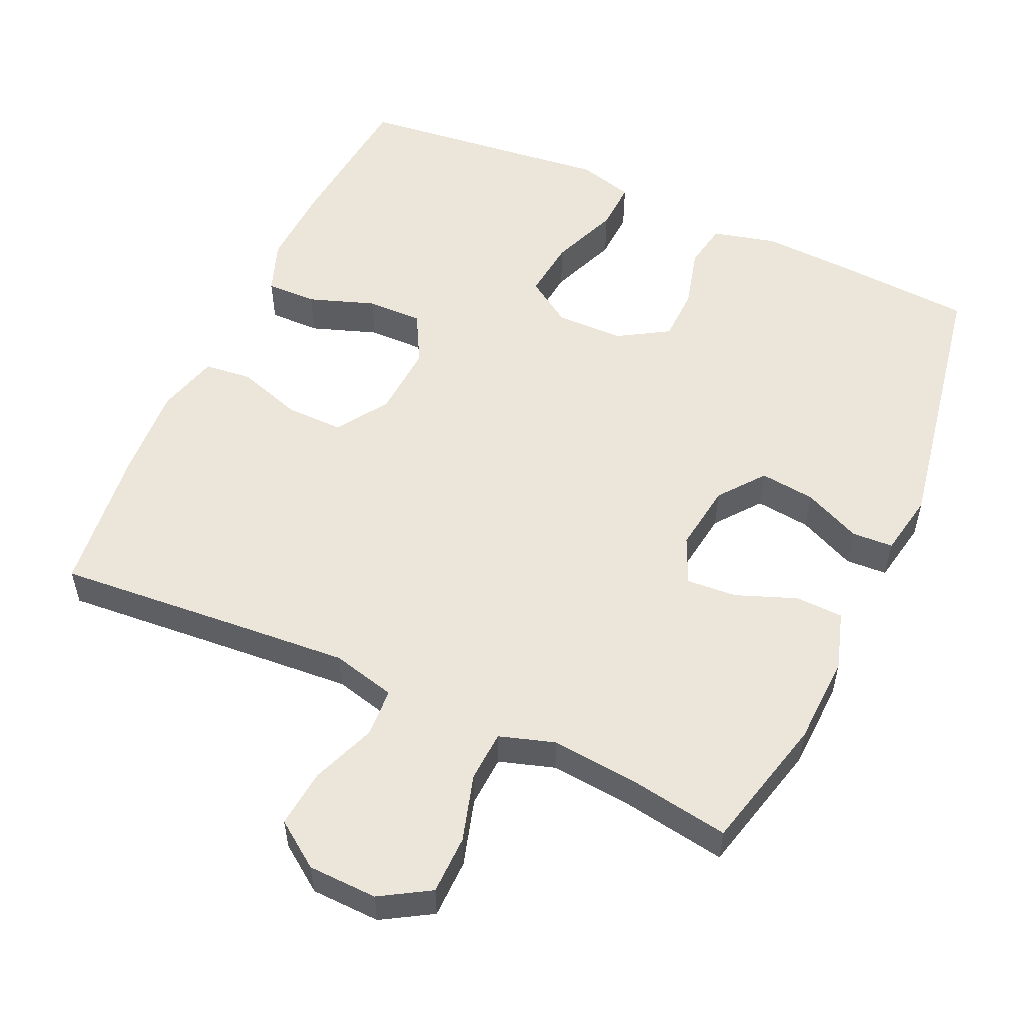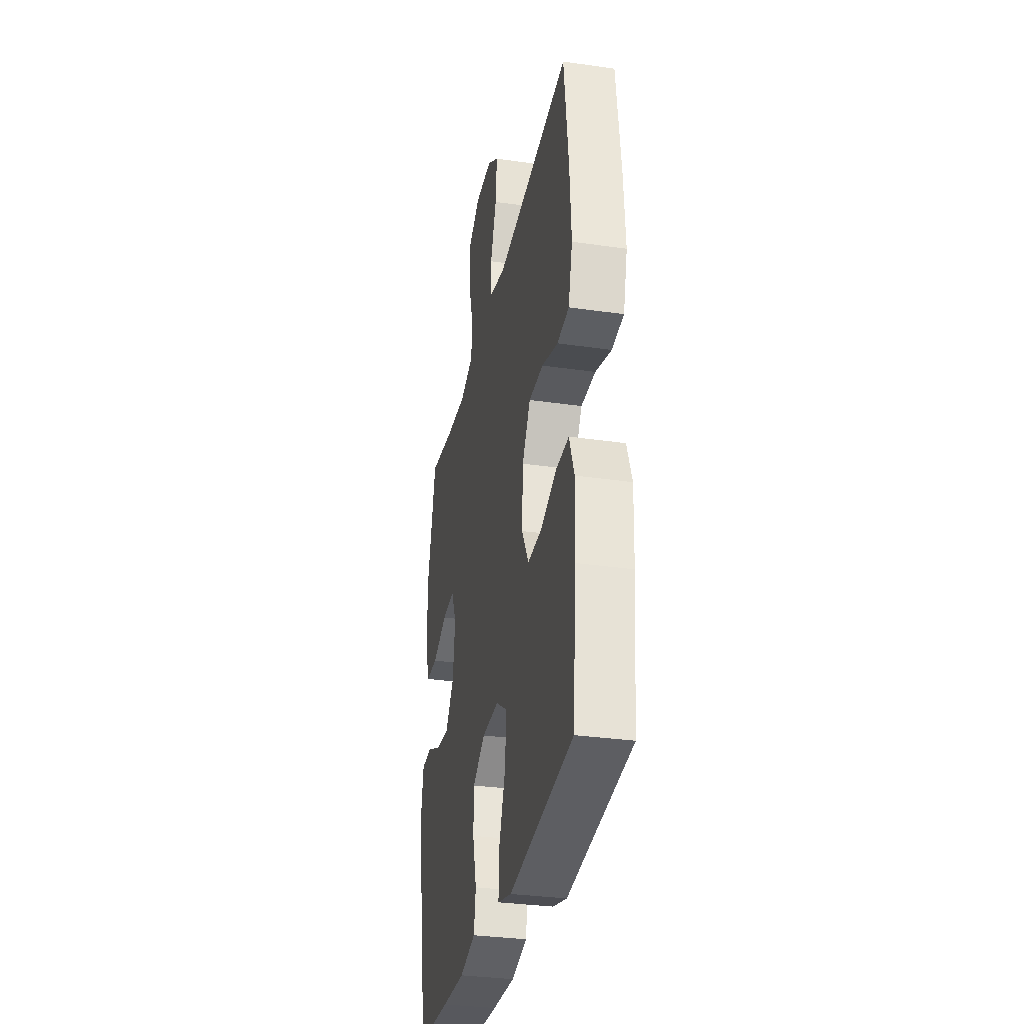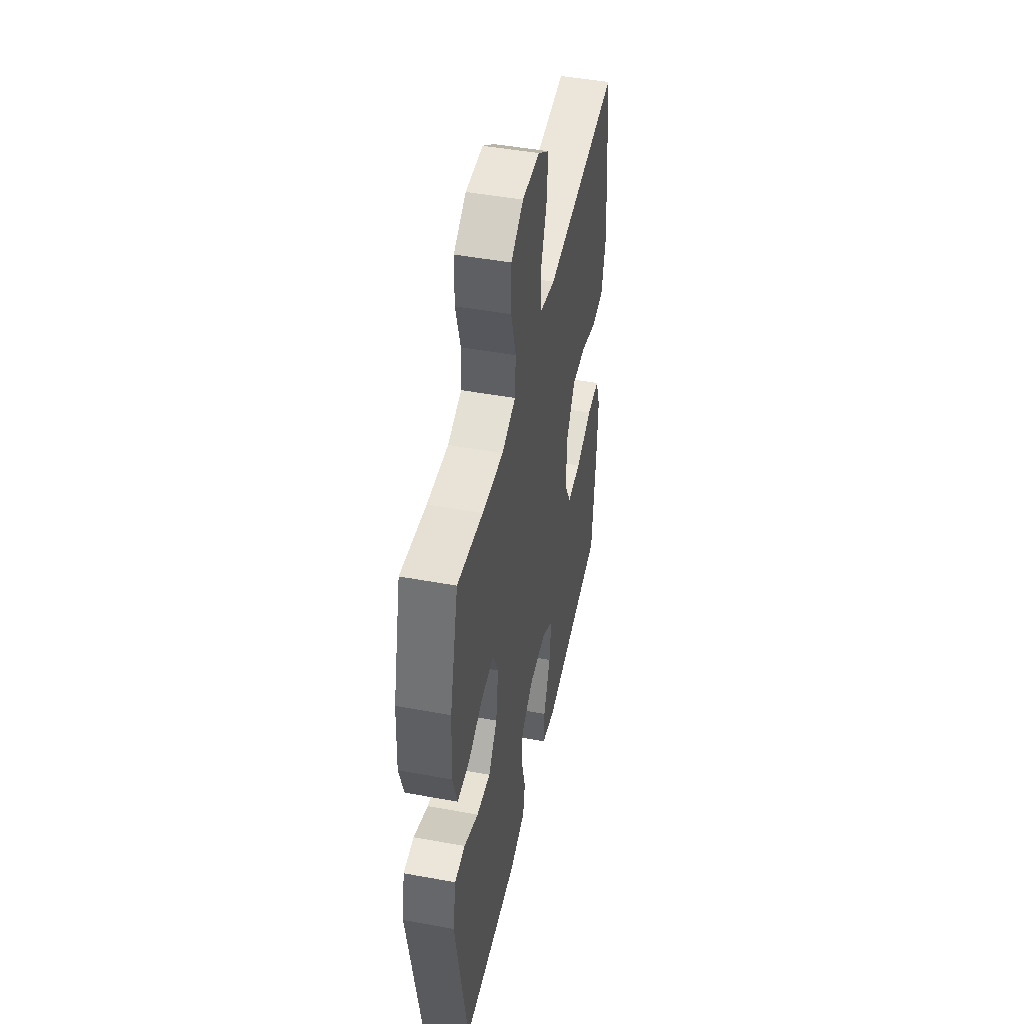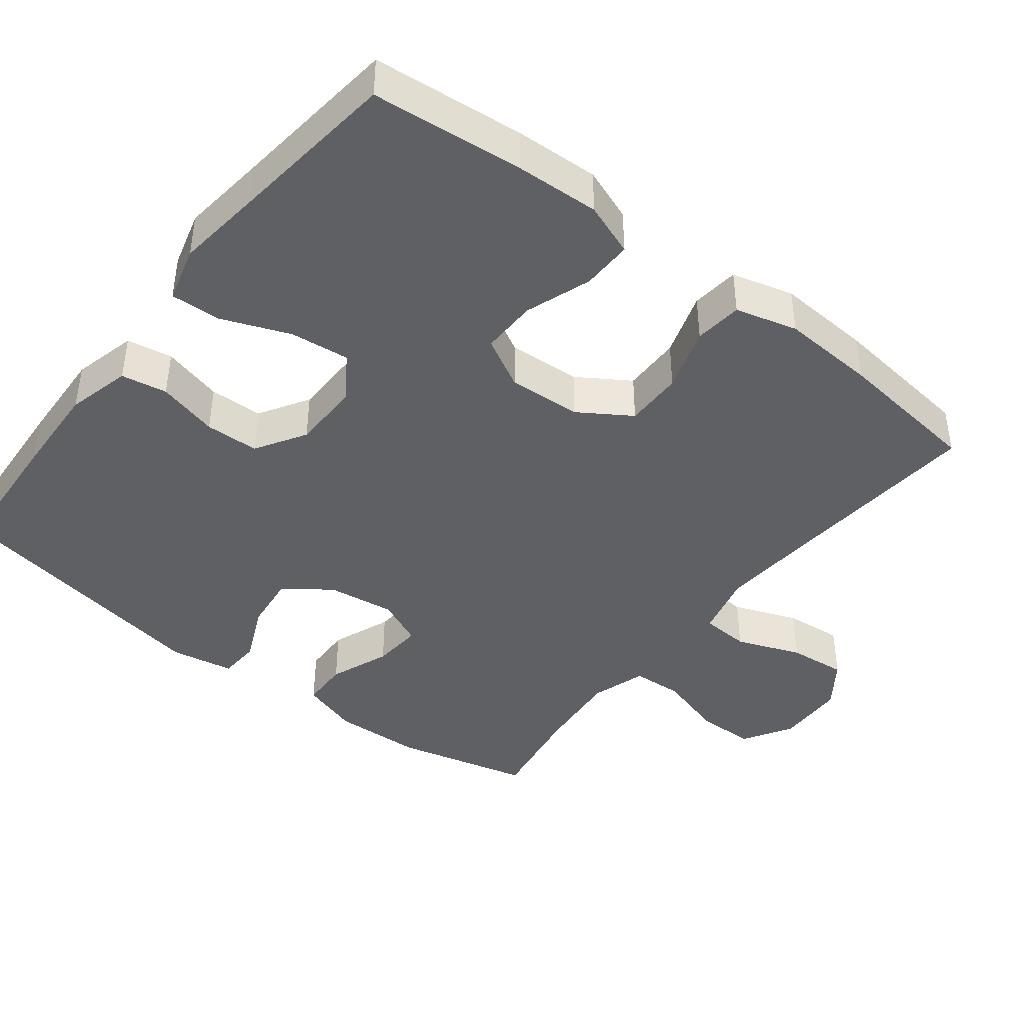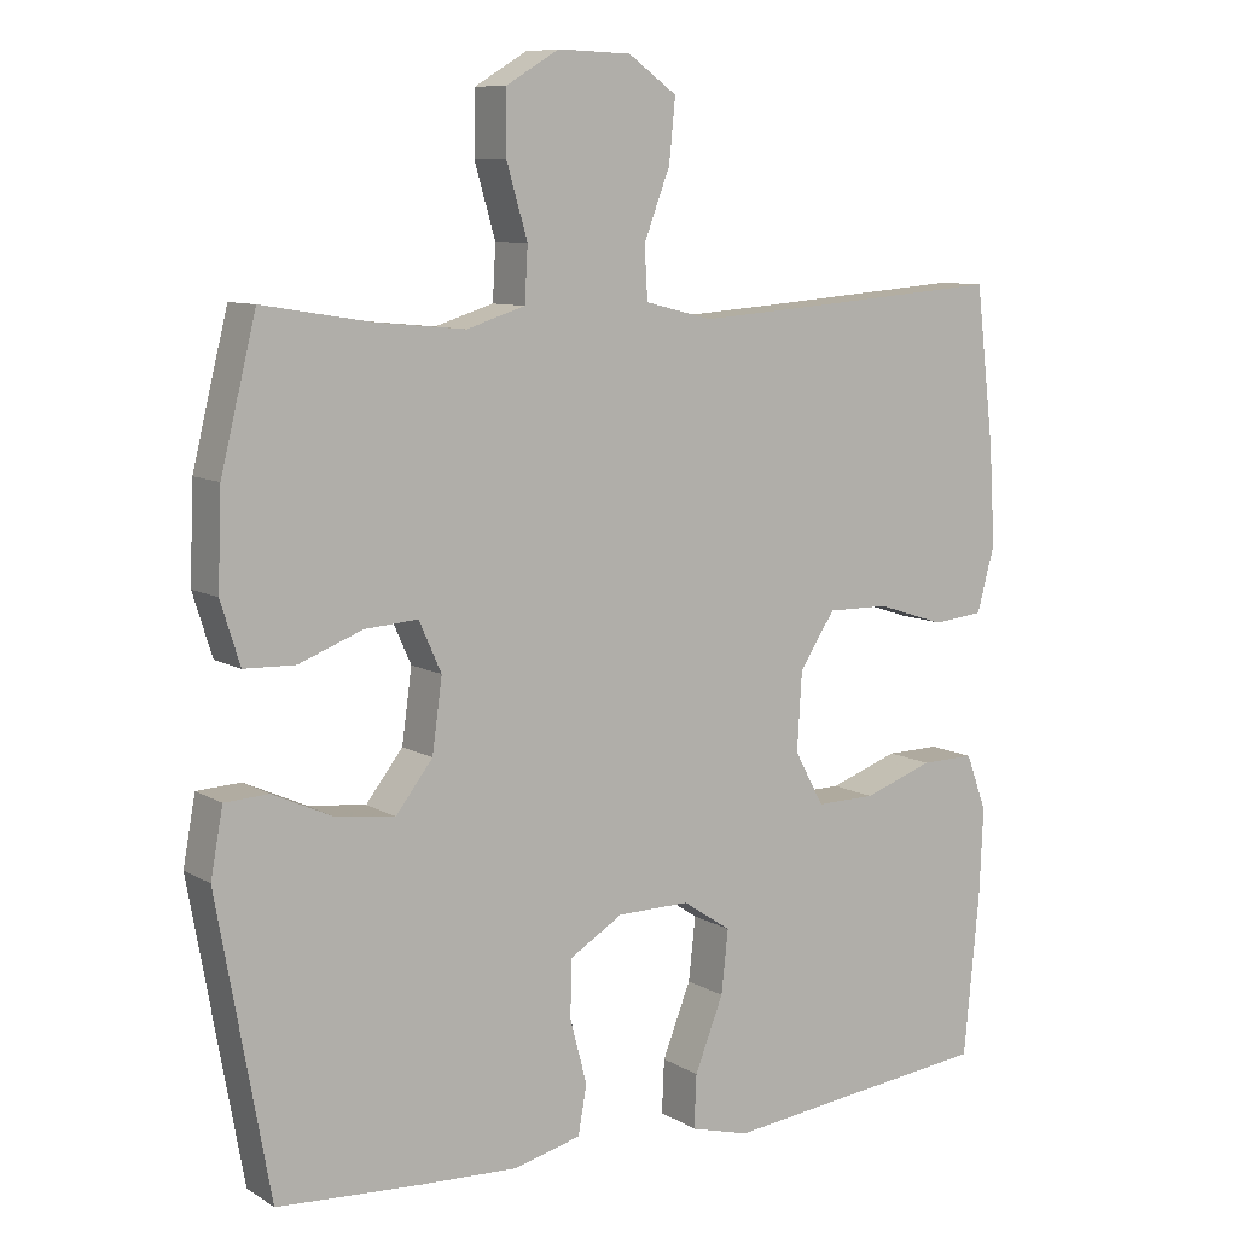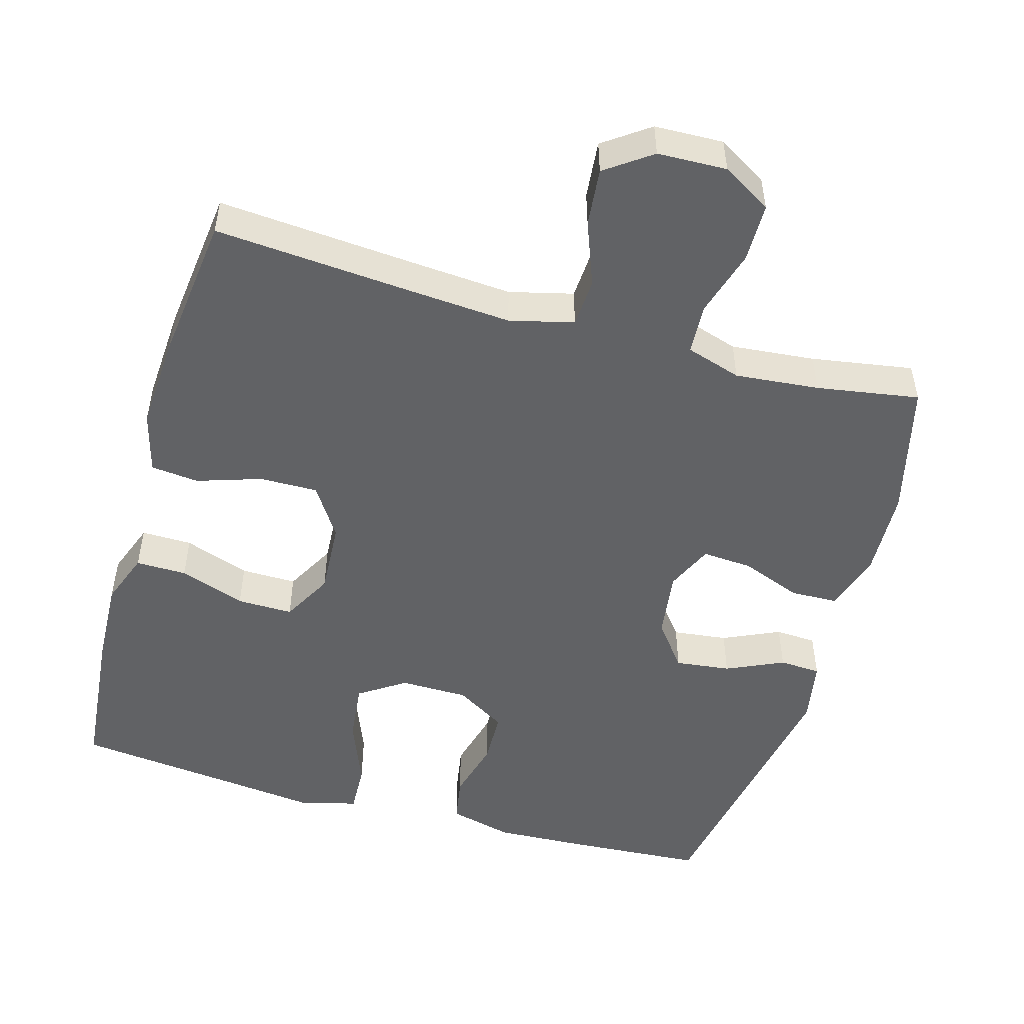
<metadata>
{"format":"obj","ext":"obj","renderer":"f3d","projection":"perspective","resolution":1024,"background":"white","views":[{"elev":54.3,"azim":24.5,"up":"+Y"},{"elev":-32.4,"azim":-101.4,"up":"+Z"},{"elev":46.7,"azim":101.8,"up":"+Z"},{"elev":-42.3,"azim":-128.0,"up":"+Y"},{"elev":9.0,"azim":146.6,"up":"+Z"},{"elev":-50.6,"azim":-15.9,"up":"+Y"}]}
</metadata>
<code>
v 0.5 0.07 -0.5
v 0.314 0.07 -0.512
v 0.186 0.07 -0.518
v 0.098 0.07 -0.496
v 0.087 0.07 -0.433
v 0.109 0.07 -0.349
v 0.107 0.07 -0.275
v 0.038 0.07 -0.233
v -0.056 0.07 -0.232
v -0.119 0.07 -0.274
v -0.11 0.07 -0.356
v -0.073 0.07 -0.45
v -0.07 0.07 -0.519
v -0.147 0.07 -0.54
v -0.268 0.07 -0.526
v -0.5 0.07 -0.5
v -0.52 0.07 -0.291
v -0.525 0.07 -0.175
v -0.498 0.07 -0.102
v -0.428 0.07 -0.103
v -0.337 0.07 -0.135
v -0.26 0.07 -0.136
v -0.222 0.07 -0.066
v -0.228 0.07 0.035
v -0.274 0.07 0.106
v -0.354 0.07 0.105
v -0.443 0.07 0.076
v -0.509 0.07 0.083
v -0.532 0.07 0.168
v -0.524 0.07 0.298
v -0.5 0.07 0.5
v -0.222 0.07 0.478
v -0.087 0.07 0.468
v 0.001 0.07 0.49
v 0.005 0.07 0.557
v -0.029 0.07 0.646
v -0.037 0.07 0.726
v 0.026 0.07 0.771
v 0.121 0.07 0.774
v 0.189 0.07 0.733
v 0.19 0.07 0.652
v 0.163 0.07 0.56
v 0.167 0.07 0.49
v 0.243 0.07 0.466
v 0.359 0.07 0.477
v 0.5 0.07 0.5
v 0.546 0.07 0.314
v 0.551 0.07 0.191
v 0.526 0.07 0.111
v 0.46 0.07 0.109
v 0.377 0.07 0.141
v 0.308 0.07 0.146
v 0.279 0.07 0.081
v 0.292 0.07 -0.013
v 0.34 0.07 -0.075
v 0.416 0.07 -0.066
v 0.495 0.07 -0.03
v 0.552 0.07 -0.033
v 0.568 0.07 -0.12
v 0.5 0 -0.5
v 0.314 0 -0.512
v 0.186 0 -0.518
v 0.098 0 -0.496
v 0.087 0 -0.433
v 0.109 0 -0.349
v 0.107 0 -0.275
v 0.038 0 -0.233
v -0.056 0 -0.232
v -0.119 0 -0.274
v -0.11 0 -0.356
v -0.073 0 -0.45
v -0.07 0 -0.519
v -0.147 0 -0.54
v -0.268 0 -0.526
v -0.5 0 -0.5
v -0.52 0 -0.291
v -0.525 0 -0.175
v -0.498 0 -0.102
v -0.428 0 -0.103
v -0.337 0 -0.135
v -0.26 0 -0.136
v -0.222 0 -0.066
v -0.228 0 0.035
v -0.274 0 0.106
v -0.354 0 0.105
v -0.443 0 0.076
v -0.509 0 0.083
v -0.532 0 0.168
v -0.524 0 0.298
v -0.5 0 0.5
v -0.222 0 0.478
v -0.087 0 0.468
v 0.001 0 0.49
v 0.005 0 0.557
v -0.029 0 0.646
v -0.037 0 0.726
v 0.026 0 0.771
v 0.121 0 0.774
v 0.189 0 0.733
v 0.19 0 0.652
v 0.163 0 0.56
v 0.167 0 0.49
v 0.243 0 0.466
v 0.359 0 0.477
v 0.5 0 0.5
v 0.546 0 0.314
v 0.551 0 0.191
v 0.526 0 0.111
v 0.46 0 0.109
v 0.377 0 0.141
v 0.308 0 0.146
v 0.279 0 0.081
v 0.292 0 -0.013
v 0.34 0 -0.075
v 0.416 0 -0.066
v 0.495 0 -0.03
v 0.552 0 -0.033
v 0.568 0 -0.12
f 4 5 6
f 3 4 6
f 2 3 6
f 1 2 6
f 59 1 6
f 58 59 6
f 57 58 6
f 56 57 6
f 55 56 6 7
f 54 55 7 8
f 53 54 8 9
f 52 53 9 10
f 49 50 51
f 48 49 51
f 47 48 51
f 46 47 51
f 45 46 51
f 44 45 51 52
f 43 44 52 10
f 40 41 42
f 39 40 42
f 38 39 42
f 37 38 42
f 36 37 42
f 35 36 42
f 34 35 42 43
f 33 34 43 10
f 30 31 32
f 29 30 32
f 28 29 32
f 27 28 32
f 26 27 32
f 25 26 32 33
f 24 25 33
f 23 24 33 10
f 19 20 21
f 18 19 21
f 17 18 21
f 16 17 21
f 15 16 21
f 15 21 22
f 14 15 22
f 13 14 22
f 12 13 22
f 11 12 22
f 10 11 22 23
f 65 64 63
f 65 63 62
f 65 62 61
f 65 61 60
f 65 60 118
f 65 118 117
f 65 117 116
f 65 116 115
f 66 65 115 114
f 67 66 114 113
f 68 67 113 112
f 69 68 112 111
f 110 109 108
f 110 108 107
f 110 107 106
f 110 106 105
f 110 105 104
f 111 110 104 103
f 69 111 103 102
f 101 100 99
f 101 99 98
f 101 98 97
f 101 97 96
f 101 96 95
f 101 95 94
f 102 101 94 93
f 69 102 93 92
f 91 90 89
f 91 89 88
f 91 88 87
f 91 87 86
f 91 86 85
f 92 91 85 84
f 92 84 83
f 69 92 83 82
f 80 79 78
f 80 78 77
f 80 77 76
f 80 76 75
f 80 75 74
f 81 80 74
f 81 74 73
f 81 73 72
f 81 72 71
f 81 71 70
f 82 81 70 69
f 1 60 61 2
f 2 61 62 3
f 3 62 63 4
f 4 63 64 5
f 5 64 65 6
f 6 65 66 7
f 7 66 67 8
f 8 67 68 9
f 9 68 69 10
f 10 69 70 11
f 11 70 71 12
f 12 71 72 13
f 13 72 73 14
f 14 73 74 15
f 15 74 75 16
f 16 75 76 17
f 17 76 77 18
f 18 77 78 19
f 19 78 79 20
f 20 79 80 21
f 21 80 81 22
f 22 81 82 23
f 23 82 83 24
f 24 83 84 25
f 25 84 85 26
f 26 85 86 27
f 27 86 87 28
f 28 87 88 29
f 29 88 89 30
f 30 89 90 31
f 31 90 91 32
f 32 91 92 33
f 33 92 93 34
f 34 93 94 35
f 35 94 95 36
f 36 95 96 37
f 37 96 97 38
f 38 97 98 39
f 39 98 99 40
f 40 99 100 41
f 41 100 101 42
f 42 101 102 43
f 43 102 103 44
f 44 103 104 45
f 45 104 105 46
f 46 105 106 47
f 47 106 107 48
f 48 107 108 49
f 49 108 109 50
f 50 109 110 51
f 51 110 111 52
f 52 111 112 53
f 53 112 113 54
f 54 113 114 55
f 55 114 115 56
f 56 115 116 57
f 57 116 117 58
f 58 117 118 59
f 59 118 60 1

</code>
